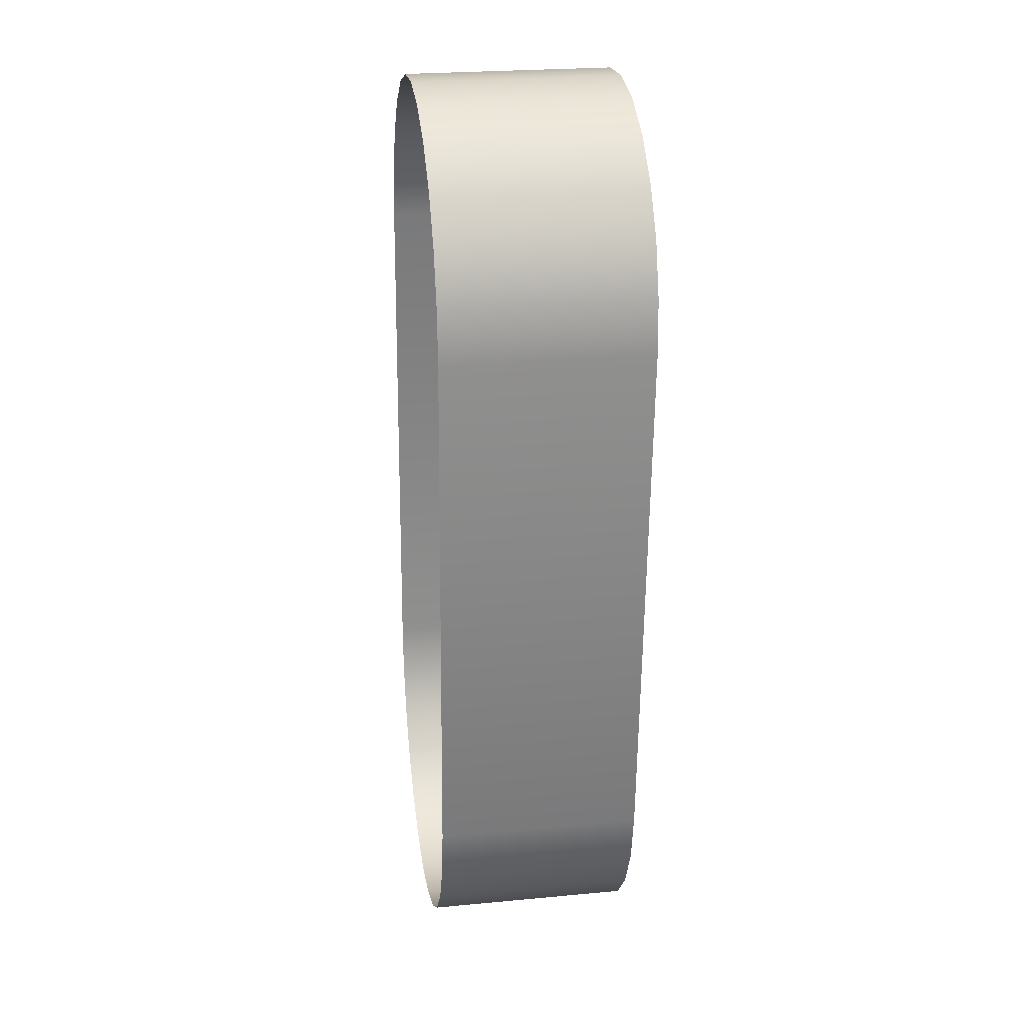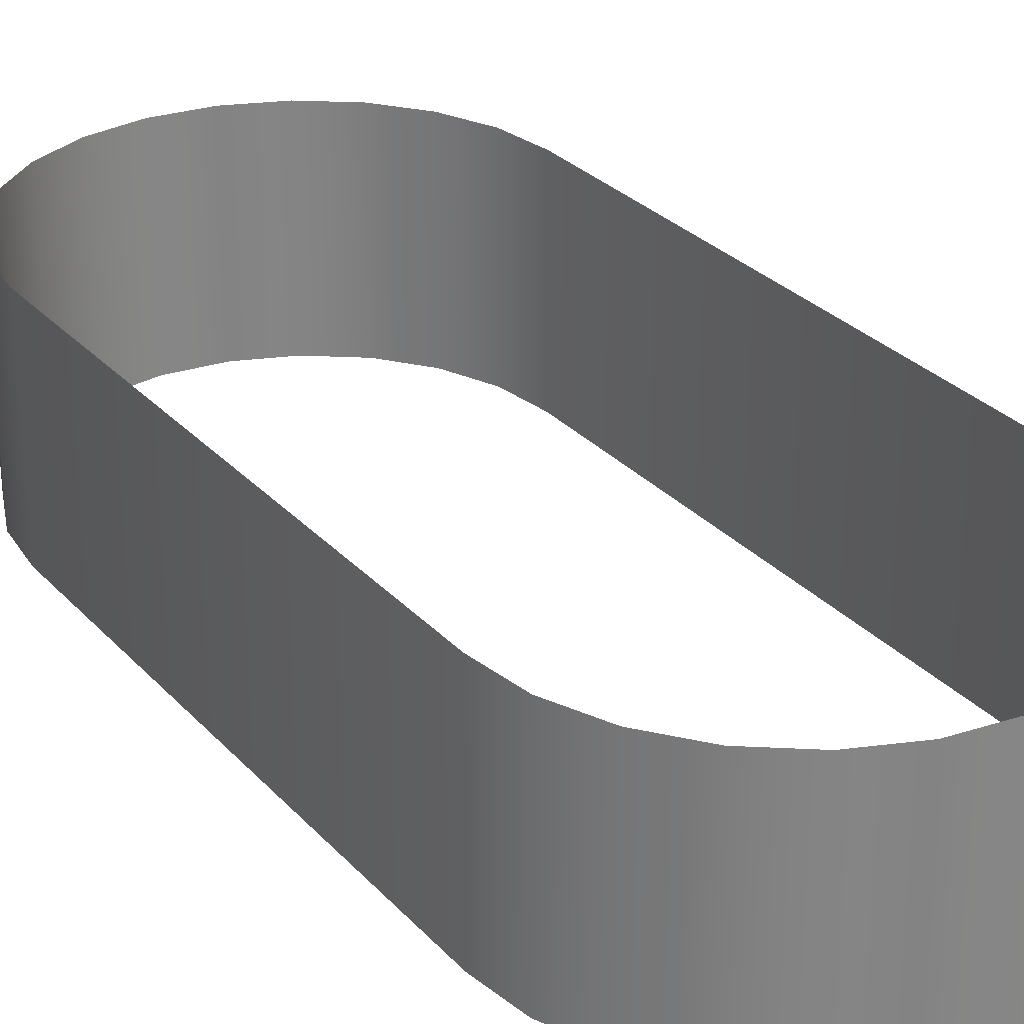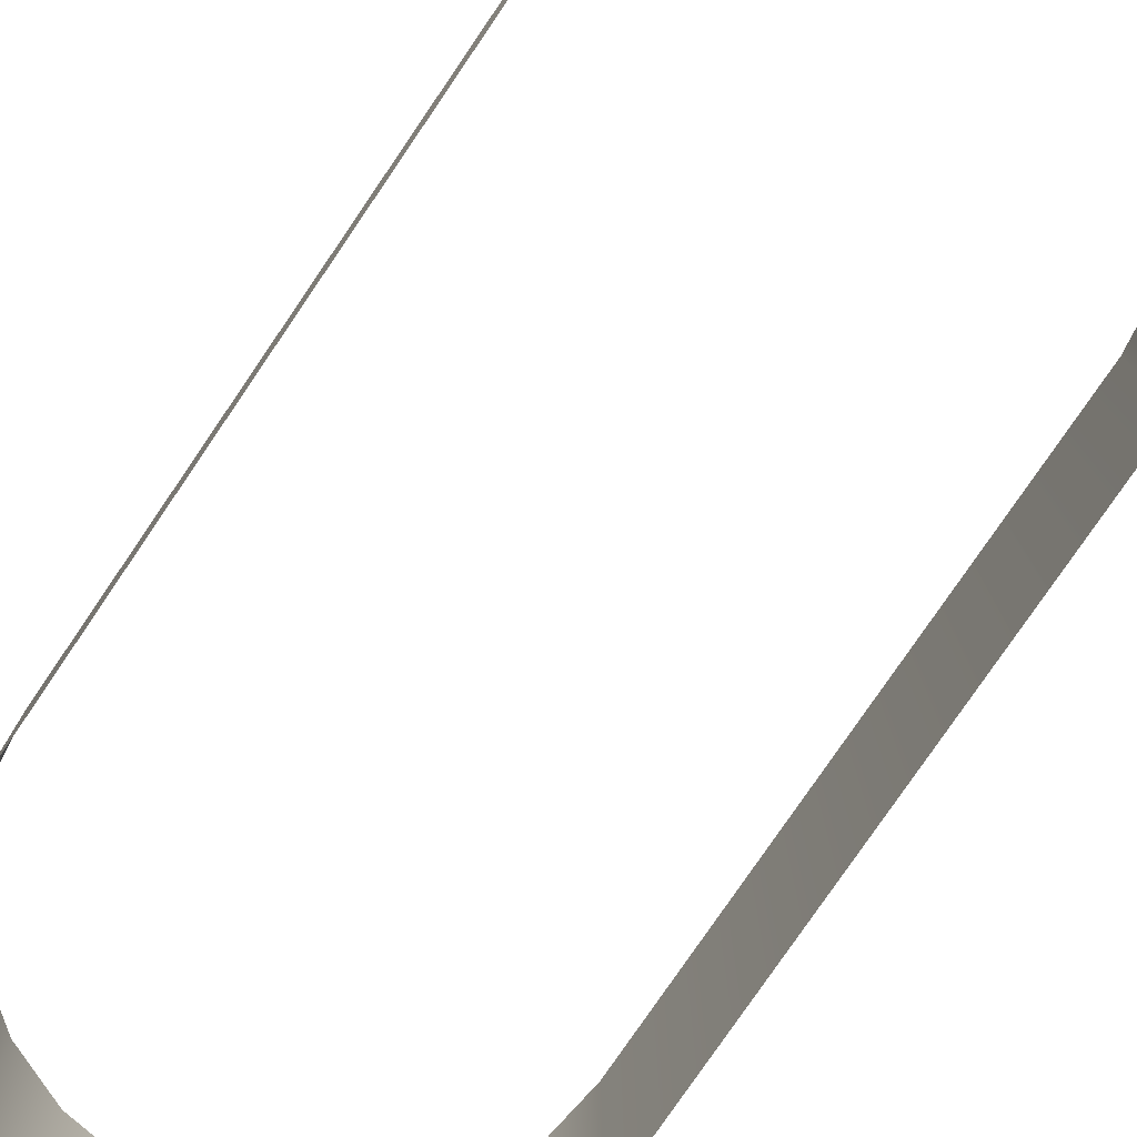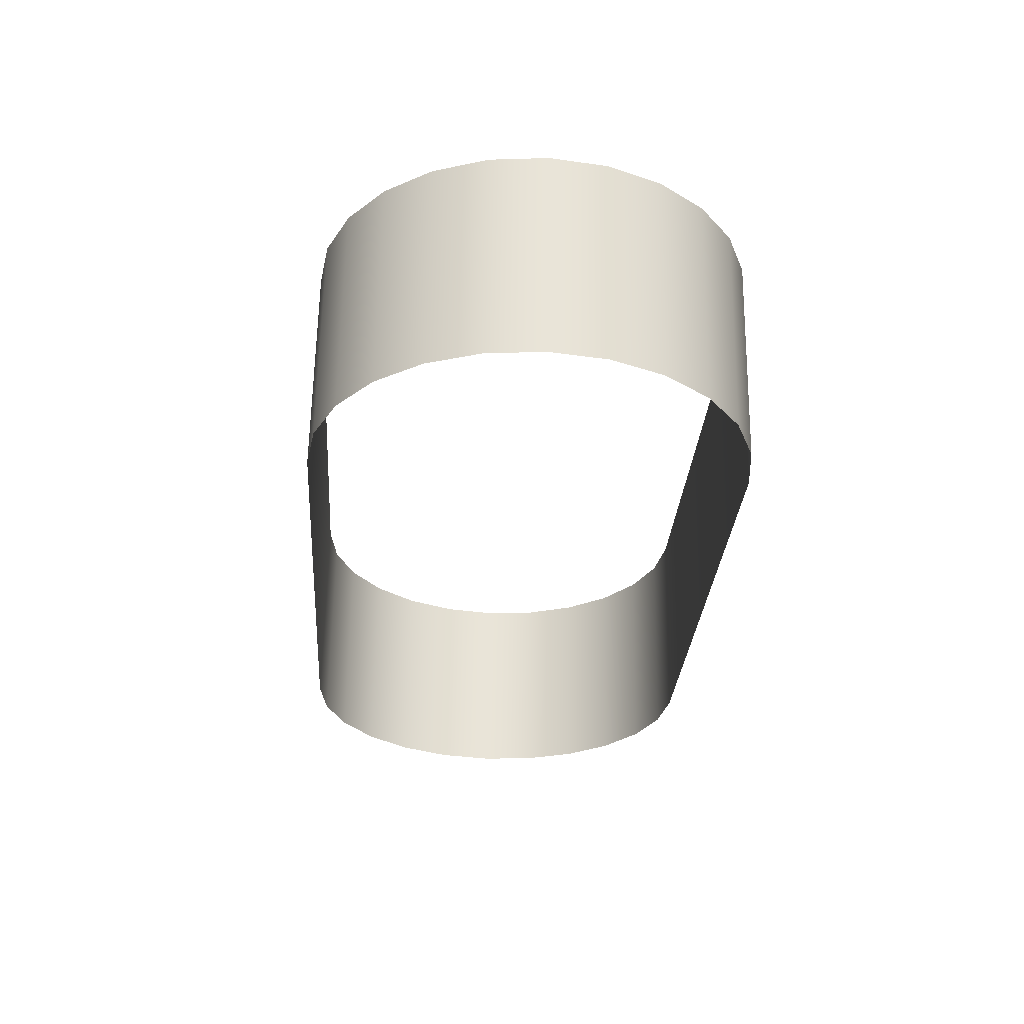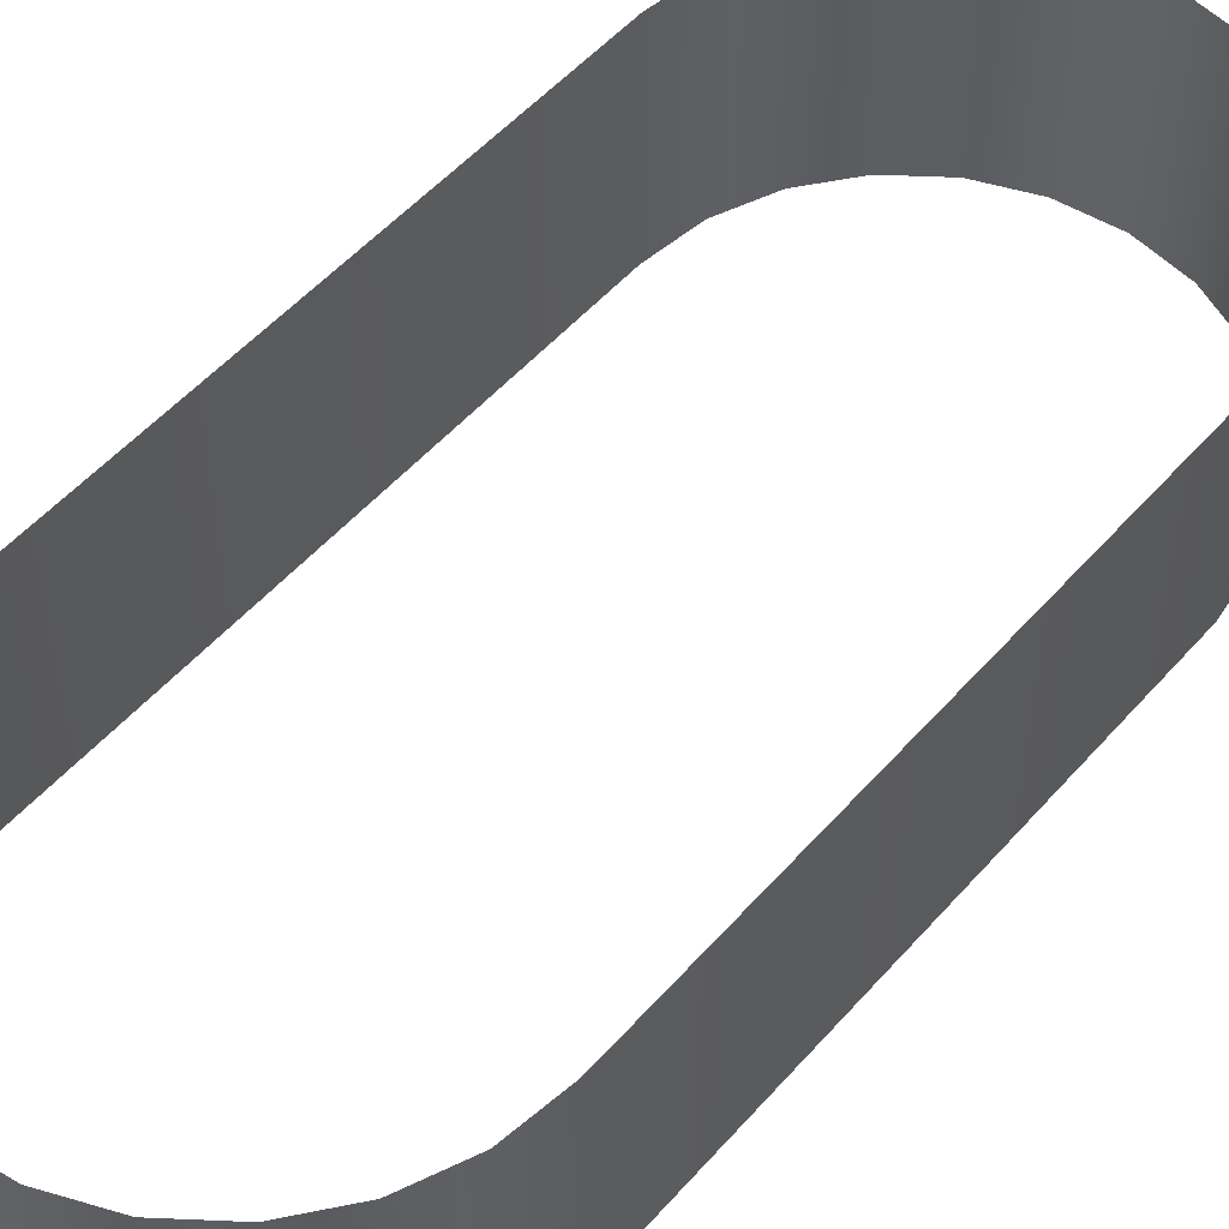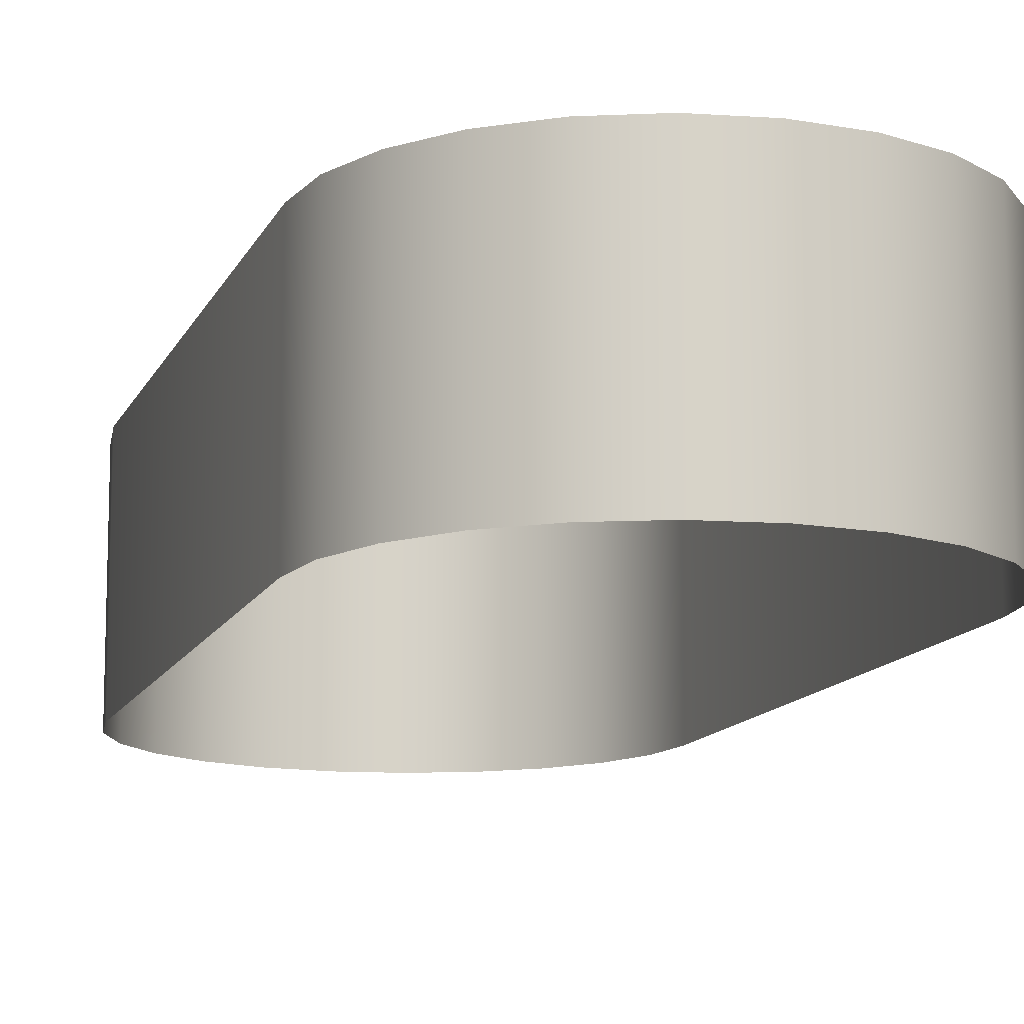
<metadata>
{"format":"obj","ext":"obj","renderer":"f3d","projection":"perspective","resolution":1024,"background":"white","views":[{"elev":24.8,"azim":-98.7,"up":"+Z"},{"elev":28.8,"azim":142.9,"up":"+Y"},{"elev":-78.5,"azim":141.9,"up":"+Y"},{"elev":61.7,"azim":-179.1,"up":"+Z"},{"elev":52.7,"azim":36.3,"up":"+Y"},{"elev":-12.0,"azim":-20.3,"up":"+Y"}]}
</metadata>
<code>
o 3dw.47c68395a5775e10d9deb3f829cc2475/Model/Component_18_1/Component_18/mesh1/mesh1-geometry/material_9/component_6#mesh1-geometry
v 0.2189 0.748 -0.4825
v 0.2161 0.7588 -0.483
v 0.2161 0.748 -0.483
v 0.2217 0.748 -0.4827
v 0.2189 0.7588 -0.4825
v 0.2189 0.748 -0.4825
v 0.2161 0.7588 -0.483
v 0.2189 0.748 -0.4825
v 0.2189 0.7588 -0.4825
v 0.2135 0.7588 -0.4843
v 0.2161 0.748 -0.483
v 0.2161 0.7588 -0.483
v 0.2189 0.7588 -0.4825
v 0.2217 0.748 -0.4827
v 0.2217 0.7588 -0.4827
v 0.2161 0.748 -0.483
v 0.2135 0.7588 -0.4843
v 0.2135 0.748 -0.4843
v 0.2244 0.748 -0.4836
v 0.2217 0.7588 -0.4827
v 0.2217 0.748 -0.4827
v 0.2114 0.7588 -0.4862
v 0.2135 0.748 -0.4843
v 0.2135 0.7588 -0.4843
v 0.2217 0.7588 -0.4827
v 0.2244 0.748 -0.4836
v 0.2244 0.7588 -0.4836
v 0.2135 0.748 -0.4843
v 0.2114 0.7588 -0.4862
v 0.2114 0.748 -0.4862
v 0.2268 0.748 -0.4851
v 0.2244 0.7588 -0.4836
v 0.2244 0.748 -0.4836
v 0.2244 0.7588 -0.4836
v 0.2268 0.748 -0.4851
v 0.2268 0.7588 -0.4851
v 0.2114 0.7588 -0.4862
v 0.2098 0.748 -0.4885
v 0.2114 0.748 -0.4862
v 0.2268 0.748 -0.4851
v 0.2286 0.7588 -0.4873
v 0.2268 0.7588 -0.4851
v 0.2098 0.748 -0.4885
v 0.2114 0.7588 -0.4862
v 0.2098 0.7588 -0.4885
v 0.2286 0.7588 -0.4873
v 0.2268 0.748 -0.4851
v 0.2286 0.748 -0.4873
v 0.2098 0.7588 -0.4885
v 0.2089 0.748 -0.4912
v 0.2098 0.748 -0.4885
v 0.2286 0.748 -0.4873
v 0.2299 0.7588 -0.4898
v 0.2286 0.7588 -0.4873
v 0.2089 0.748 -0.4912
v 0.2098 0.7588 -0.4885
v 0.2089 0.7588 -0.4912
v 0.2299 0.7588 -0.4898
v 0.2286 0.748 -0.4873
v 0.2299 0.748 -0.4898
v 0.2089 0.7588 -0.4912
v 0.2087 0.748 -0.494
v 0.2089 0.748 -0.4912
v 0.2305 0.7588 -0.4926
v 0.2299 0.748 -0.4898
v 0.2305 0.748 -0.4926
v 0.2299 0.748 -0.4898
v 0.2305 0.7588 -0.4926
v 0.2299 0.7588 -0.4898
v 0.225 0.7588 -0.5319
v 0.2222 0.748 -0.5324
v 0.2222 0.7588 -0.5324
v 0.2222 0.7588 -0.5324
v 0.2194 0.748 -0.5322
v 0.2194 0.7588 -0.5322
v 0.2087 0.748 -0.494
v 0.2089 0.7588 -0.4912
v 0.2087 0.7588 -0.494
v 0.2305 0.748 -0.4926
v 0.2323 0.7588 -0.5208
v 0.2305 0.7588 -0.4926
v 0.2222 0.748 -0.5324
v 0.225 0.7588 -0.5319
v 0.225 0.748 -0.5319
v 0.2194 0.748 -0.5322
v 0.2222 0.7588 -0.5324
v 0.2222 0.748 -0.5324
v 0.2167 0.748 -0.5313
v 0.2194 0.7588 -0.5322
v 0.2194 0.748 -0.5322
v 0.2087 0.7588 -0.494
v 0.2106 0.748 -0.5223
v 0.2087 0.748 -0.494
v 0.2323 0.7588 -0.5208
v 0.2305 0.748 -0.4926
v 0.2323 0.748 -0.5208
v 0.2275 0.7588 -0.5306
v 0.225 0.748 -0.5319
v 0.225 0.7588 -0.5319
v 0.2194 0.7588 -0.5322
v 0.2167 0.748 -0.5313
v 0.2167 0.7588 -0.5313
v 0.2106 0.748 -0.5223
v 0.2087 0.7588 -0.494
v 0.2106 0.7588 -0.5223
v 0.2323 0.748 -0.5208
v 0.2321 0.7588 -0.5237
v 0.2323 0.7588 -0.5208
v 0.225 0.748 -0.5319
v 0.2275 0.7588 -0.5306
v 0.2275 0.748 -0.5306
v 0.2275 0.748 -0.5306
v 0.2297 0.7588 -0.5287
v 0.2297 0.748 -0.5287
v 0.2143 0.748 -0.5297
v 0.2167 0.7588 -0.5313
v 0.2167 0.748 -0.5313
v 0.2106 0.7588 -0.5223
v 0.2112 0.748 -0.5251
v 0.2106 0.748 -0.5223
v 0.2321 0.7588 -0.5237
v 0.2323 0.748 -0.5208
v 0.2321 0.748 -0.5237
v 0.2297 0.7588 -0.5287
v 0.2275 0.748 -0.5306
v 0.2275 0.7588 -0.5306
v 0.2297 0.7588 -0.5287
v 0.2312 0.748 -0.5264
v 0.2297 0.748 -0.5287
v 0.2167 0.7588 -0.5313
v 0.2143 0.748 -0.5297
v 0.2143 0.7588 -0.5297
v 0.2112 0.748 -0.5251
v 0.2106 0.7588 -0.5223
v 0.2112 0.7588 -0.5251
v 0.2321 0.748 -0.5237
v 0.2312 0.7588 -0.5264
v 0.2321 0.7588 -0.5237
v 0.2312 0.748 -0.5264
v 0.2297 0.7588 -0.5287
v 0.2312 0.7588 -0.5264
v 0.2143 0.748 -0.5297
v 0.2124 0.7588 -0.5276
v 0.2143 0.7588 -0.5297
v 0.2112 0.7588 -0.5251
v 0.2124 0.748 -0.5276
v 0.2112 0.748 -0.5251
v 0.2312 0.7588 -0.5264
v 0.2321 0.748 -0.5237
v 0.2312 0.748 -0.5264
v 0.2124 0.7588 -0.5276
v 0.2143 0.748 -0.5297
v 0.2124 0.748 -0.5276
v 0.2124 0.748 -0.5276
v 0.2112 0.7588 -0.5251
v 0.2124 0.7588 -0.5276
v 0.2161 0.748 -0.483
v 0.2161 0.7588 -0.483
v 0.2189 0.748 -0.4825
v 0.2189 0.748 -0.4825
v 0.2189 0.7588 -0.4825
v 0.2217 0.748 -0.4827
v 0.2189 0.7588 -0.4825
v 0.2189 0.748 -0.4825
v 0.2161 0.7588 -0.483
v 0.2161 0.7588 -0.483
v 0.2161 0.748 -0.483
v 0.2135 0.7588 -0.4843
v 0.2217 0.7588 -0.4827
v 0.2217 0.748 -0.4827
v 0.2189 0.7588 -0.4825
v 0.2135 0.748 -0.4843
v 0.2135 0.7588 -0.4843
v 0.2161 0.748 -0.483
v 0.2217 0.748 -0.4827
v 0.2217 0.7588 -0.4827
v 0.2244 0.748 -0.4836
v 0.2135 0.7588 -0.4843
v 0.2135 0.748 -0.4843
v 0.2114 0.7588 -0.4862
v 0.2244 0.7588 -0.4836
v 0.2244 0.748 -0.4836
v 0.2217 0.7588 -0.4827
v 0.2114 0.748 -0.4862
v 0.2114 0.7588 -0.4862
v 0.2135 0.748 -0.4843
v 0.2244 0.748 -0.4836
v 0.2244 0.7588 -0.4836
v 0.2268 0.748 -0.4851
v 0.2268 0.7588 -0.4851
v 0.2268 0.748 -0.4851
v 0.2244 0.7588 -0.4836
v 0.2114 0.748 -0.4862
v 0.2098 0.748 -0.4885
v 0.2114 0.7588 -0.4862
v 0.2268 0.7588 -0.4851
v 0.2286 0.7588 -0.4873
v 0.2268 0.748 -0.4851
v 0.2098 0.7588 -0.4885
v 0.2114 0.7588 -0.4862
v 0.2098 0.748 -0.4885
v 0.2286 0.748 -0.4873
v 0.2268 0.748 -0.4851
v 0.2286 0.7588 -0.4873
v 0.2098 0.748 -0.4885
v 0.2089 0.748 -0.4912
v 0.2098 0.7588 -0.4885
v 0.2286 0.7588 -0.4873
v 0.2299 0.7588 -0.4898
v 0.2286 0.748 -0.4873
v 0.2089 0.7588 -0.4912
v 0.2098 0.7588 -0.4885
v 0.2089 0.748 -0.4912
v 0.2299 0.748 -0.4898
v 0.2286 0.748 -0.4873
v 0.2299 0.7588 -0.4898
v 0.2089 0.748 -0.4912
v 0.2087 0.748 -0.494
v 0.2089 0.7588 -0.4912
v 0.2305 0.748 -0.4926
v 0.2299 0.748 -0.4898
v 0.2305 0.7588 -0.4926
v 0.2299 0.7588 -0.4898
v 0.2305 0.7588 -0.4926
v 0.2299 0.748 -0.4898
v 0.2222 0.7588 -0.5324
v 0.2222 0.748 -0.5324
v 0.225 0.7588 -0.5319
v 0.2194 0.7588 -0.5322
v 0.2194 0.748 -0.5322
v 0.2222 0.7588 -0.5324
v 0.2087 0.7588 -0.494
v 0.2089 0.7588 -0.4912
v 0.2087 0.748 -0.494
v 0.2305 0.7588 -0.4926
v 0.2323 0.7588 -0.5208
v 0.2305 0.748 -0.4926
v 0.225 0.748 -0.5319
v 0.225 0.7588 -0.5319
v 0.2222 0.748 -0.5324
v 0.2222 0.748 -0.5324
v 0.2222 0.7588 -0.5324
v 0.2194 0.748 -0.5322
v 0.2194 0.748 -0.5322
v 0.2194 0.7588 -0.5322
v 0.2167 0.748 -0.5313
v 0.2087 0.748 -0.494
v 0.2106 0.748 -0.5223
v 0.2087 0.7588 -0.494
v 0.2323 0.748 -0.5208
v 0.2305 0.748 -0.4926
v 0.2323 0.7588 -0.5208
v 0.225 0.7588 -0.5319
v 0.225 0.748 -0.5319
v 0.2275 0.7588 -0.5306
v 0.2167 0.7588 -0.5313
v 0.2167 0.748 -0.5313
v 0.2194 0.7588 -0.5322
v 0.2106 0.7588 -0.5223
v 0.2087 0.7588 -0.494
v 0.2106 0.748 -0.5223
v 0.2323 0.7588 -0.5208
v 0.2321 0.7588 -0.5237
v 0.2323 0.748 -0.5208
v 0.2275 0.748 -0.5306
v 0.2275 0.7588 -0.5306
v 0.225 0.748 -0.5319
v 0.2297 0.748 -0.5287
v 0.2297 0.7588 -0.5287
v 0.2275 0.748 -0.5306
v 0.2167 0.748 -0.5313
v 0.2167 0.7588 -0.5313
v 0.2143 0.748 -0.5297
v 0.2106 0.748 -0.5223
v 0.2112 0.748 -0.5251
v 0.2106 0.7588 -0.5223
v 0.2321 0.748 -0.5237
v 0.2323 0.748 -0.5208
v 0.2321 0.7588 -0.5237
v 0.2275 0.7588 -0.5306
v 0.2275 0.748 -0.5306
v 0.2297 0.7588 -0.5287
v 0.2297 0.748 -0.5287
v 0.2312 0.748 -0.5264
v 0.2297 0.7588 -0.5287
v 0.2143 0.7588 -0.5297
v 0.2143 0.748 -0.5297
v 0.2167 0.7588 -0.5313
v 0.2112 0.7588 -0.5251
v 0.2106 0.7588 -0.5223
v 0.2112 0.748 -0.5251
v 0.2321 0.7588 -0.5237
v 0.2312 0.7588 -0.5264
v 0.2321 0.748 -0.5237
v 0.2312 0.7588 -0.5264
v 0.2297 0.7588 -0.5287
v 0.2312 0.748 -0.5264
v 0.2143 0.7588 -0.5297
v 0.2124 0.7588 -0.5276
v 0.2143 0.748 -0.5297
v 0.2112 0.748 -0.5251
v 0.2124 0.748 -0.5276
v 0.2112 0.7588 -0.5251
v 0.2312 0.748 -0.5264
v 0.2321 0.748 -0.5237
v 0.2312 0.7588 -0.5264
v 0.2124 0.748 -0.5276
v 0.2143 0.748 -0.5297
v 0.2124 0.7588 -0.5276
v 0.2124 0.7588 -0.5276
v 0.2112 0.7588 -0.5251
v 0.2124 0.748 -0.5276
f 1 2 3
f 4 5 6
f 7 8 9
f 10 11 12
f 13 14 15
f 16 17 18
f 19 20 21
f 22 23 24
f 25 26 27
f 28 29 30
f 31 32 33
f 34 35 36
f 37 38 39
f 40 41 42
f 43 44 45
f 46 47 48
f 49 50 51
f 52 53 54
f 55 56 57
f 58 59 60
f 61 62 63
f 64 65 66
f 67 68 69
f 70 71 72
f 73 74 75
f 76 77 78
f 79 80 81
f 82 83 84
f 85 86 87
f 88 89 90
f 91 92 93
f 94 95 96
f 97 98 99
f 100 101 102
f 103 104 105
f 106 107 108
f 109 110 111
f 112 113 114
f 115 116 117
f 118 119 120
f 121 122 123
f 124 125 126
f 127 128 129
f 130 131 132
f 133 134 135
f 136 137 138
f 139 140 141
f 142 143 144
f 145 146 147
f 148 149 150
f 151 152 153
f 154 155 156
f 157 158 159
f 160 161 162
f 163 164 165
f 166 167 168
f 169 170 171
f 172 173 174
f 175 176 177
f 178 179 180
f 181 182 183
f 184 185 186
f 187 188 189
f 190 191 192
f 193 194 195
f 196 197 198
f 199 200 201
f 202 203 204
f 205 206 207
f 208 209 210
f 211 212 213
f 214 215 216
f 217 218 219
f 220 221 222
f 223 224 225
f 226 227 228
f 229 230 231
f 232 233 234
f 235 236 237
f 238 239 240
f 241 242 243
f 244 245 246
f 247 248 249
f 250 251 252
f 253 254 255
f 256 257 258
f 259 260 261
f 262 263 264
f 265 266 267
f 268 269 270
f 271 272 273
f 274 275 276
f 277 278 279
f 280 281 282
f 283 284 285
f 286 287 288
f 289 290 291
f 292 293 294
f 295 296 297
f 298 299 300
f 301 302 303
f 304 305 306
f 307 308 309
f 310 311 312

</code>
